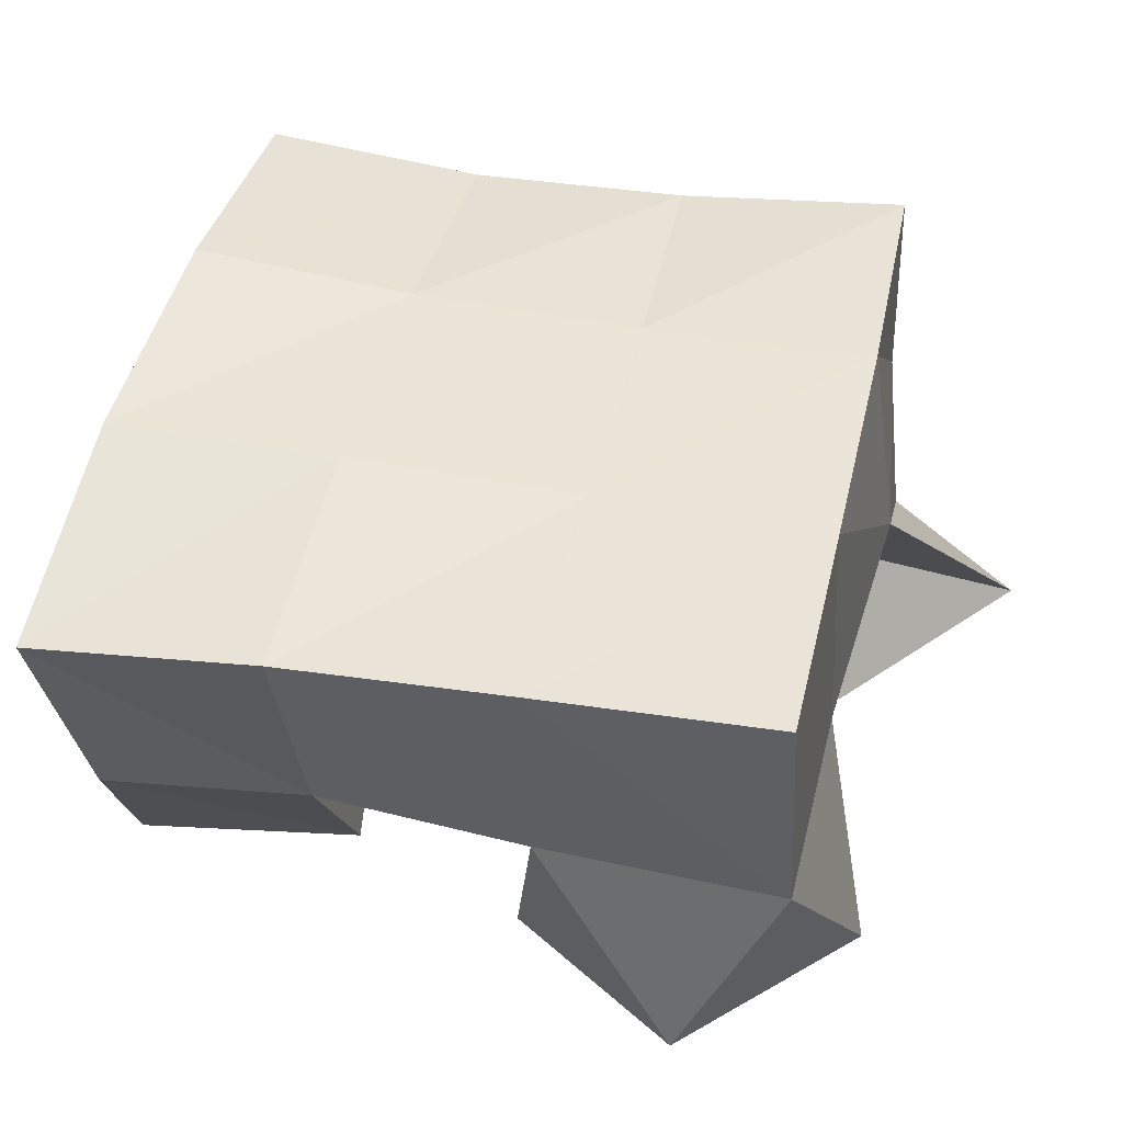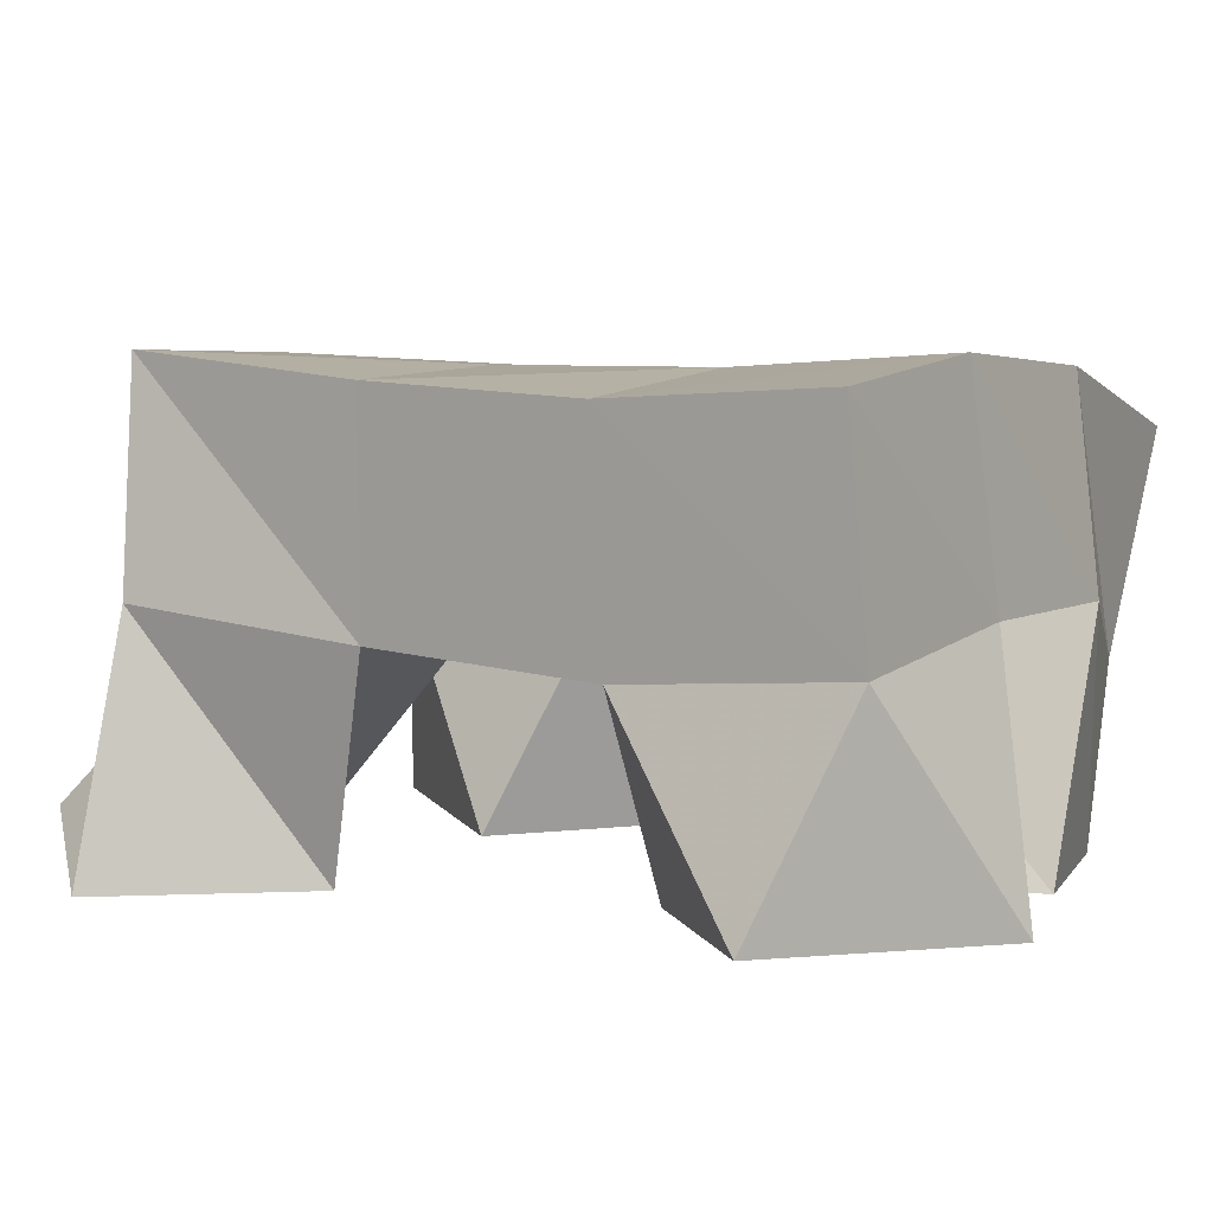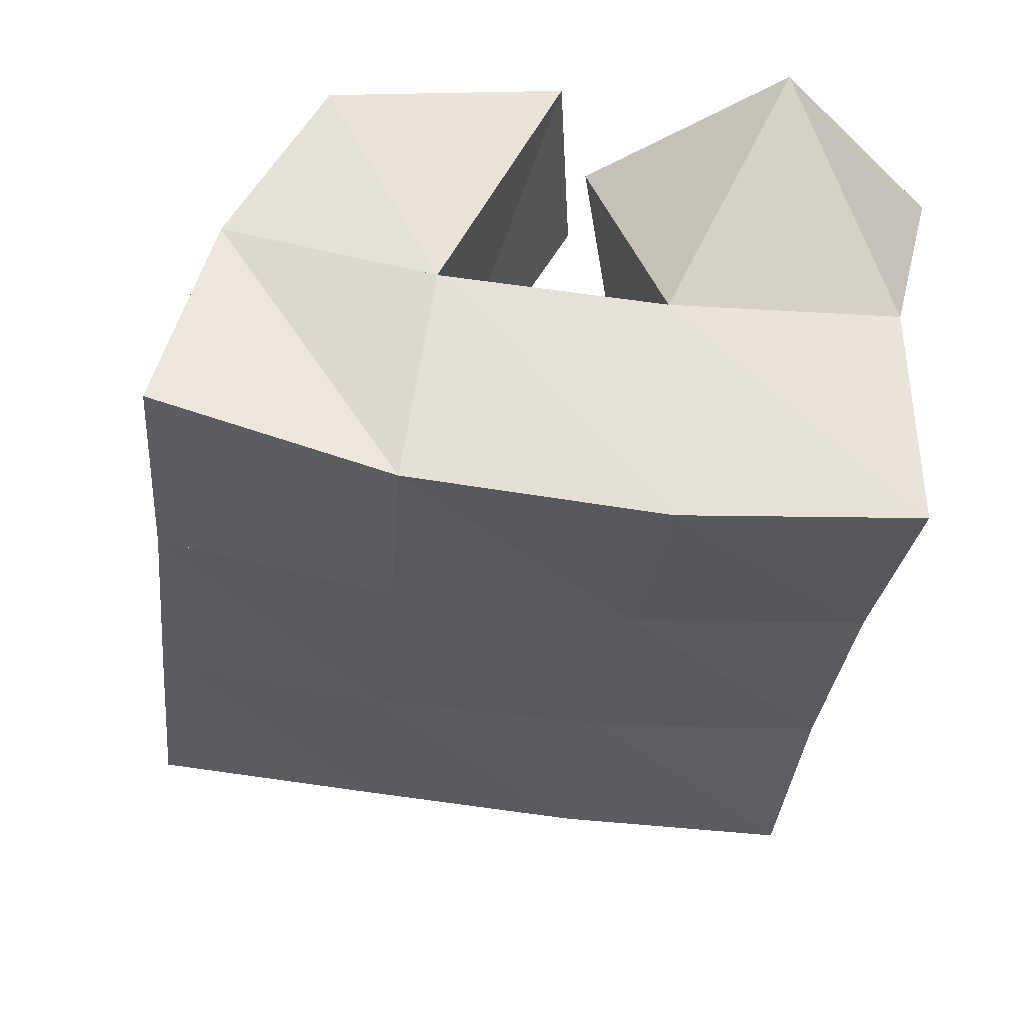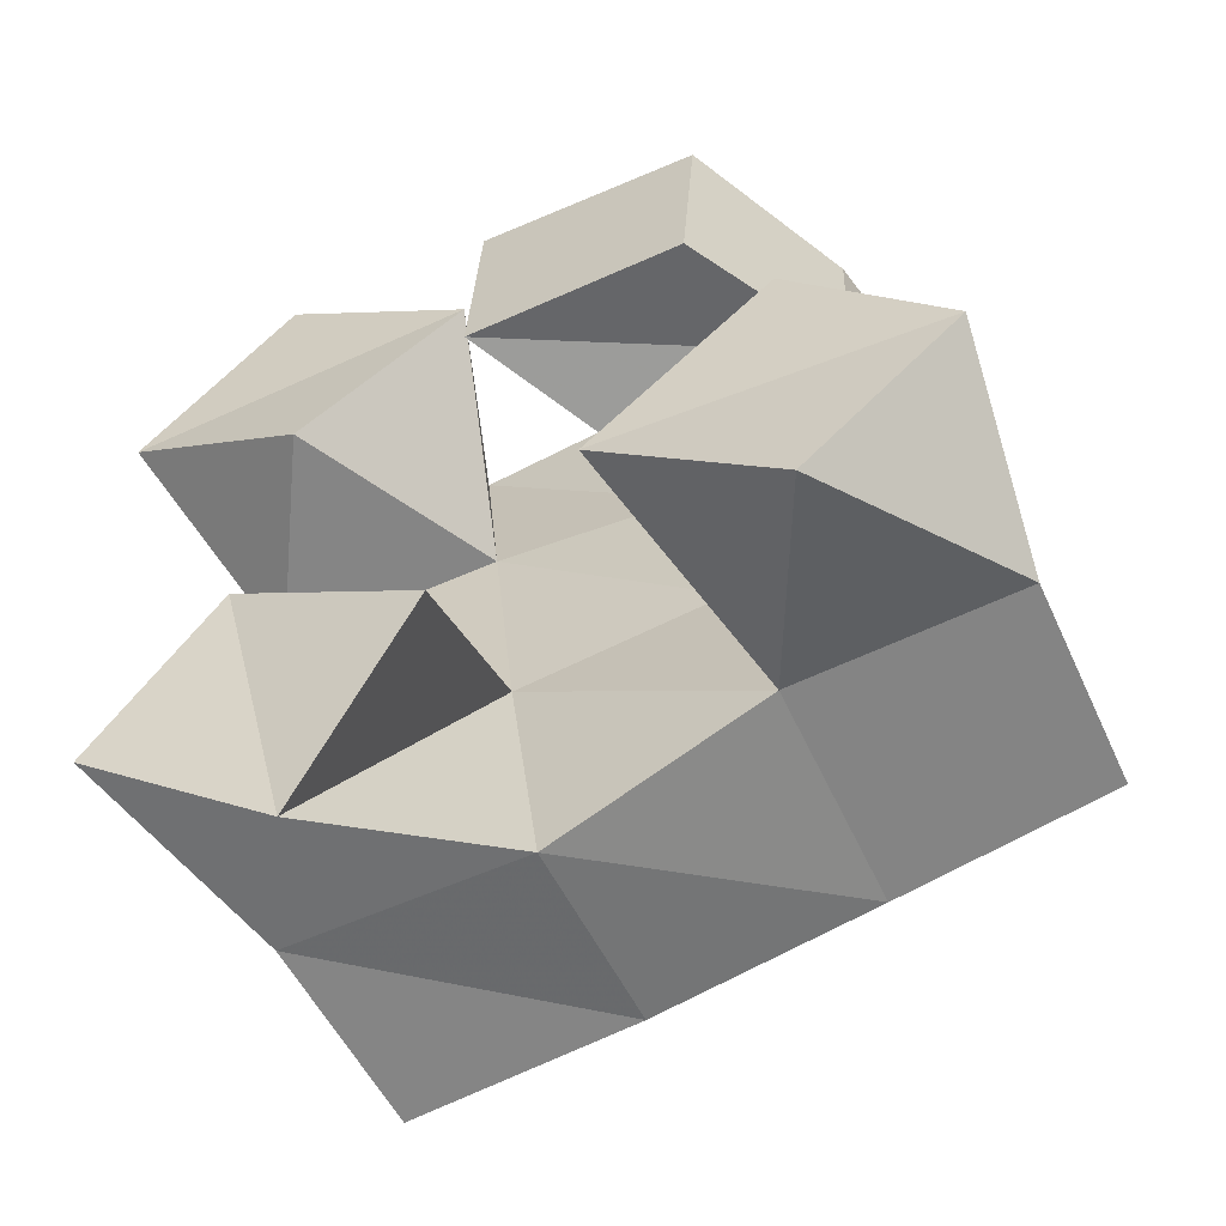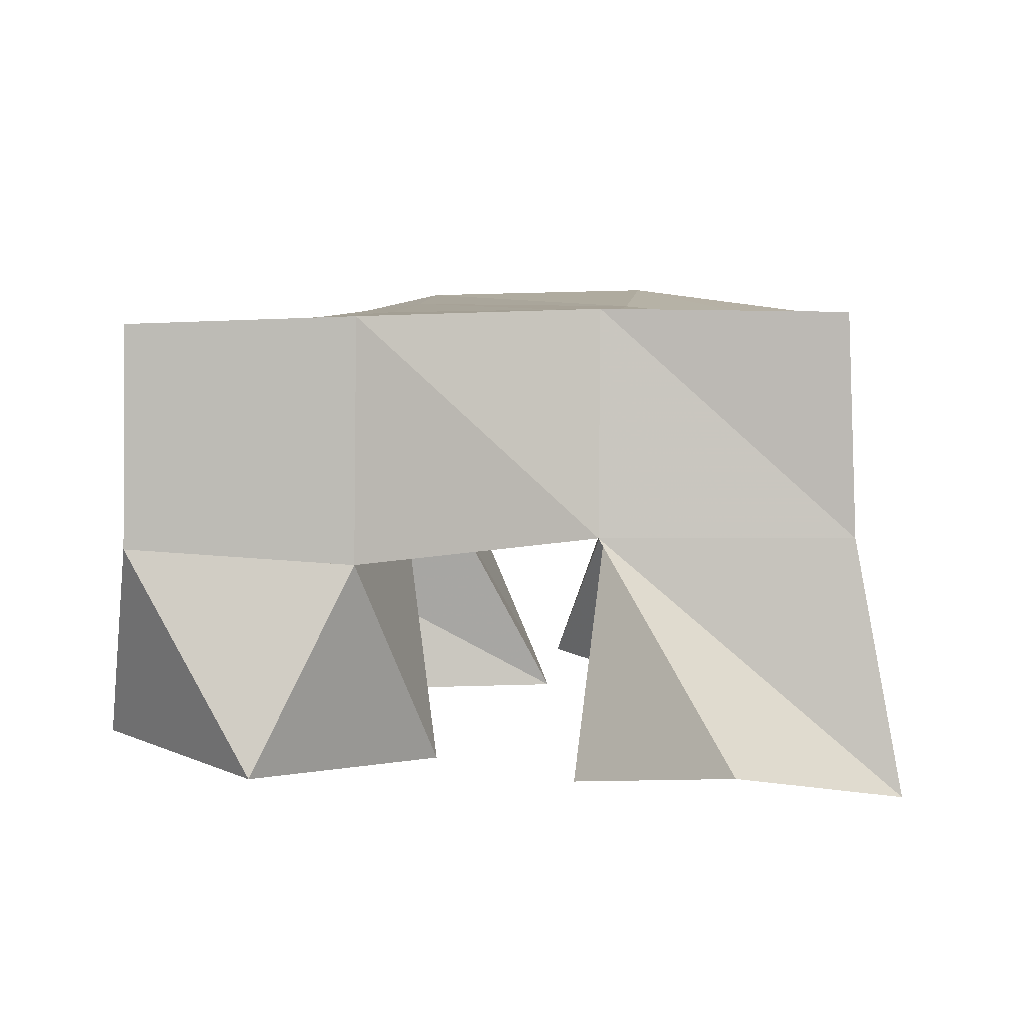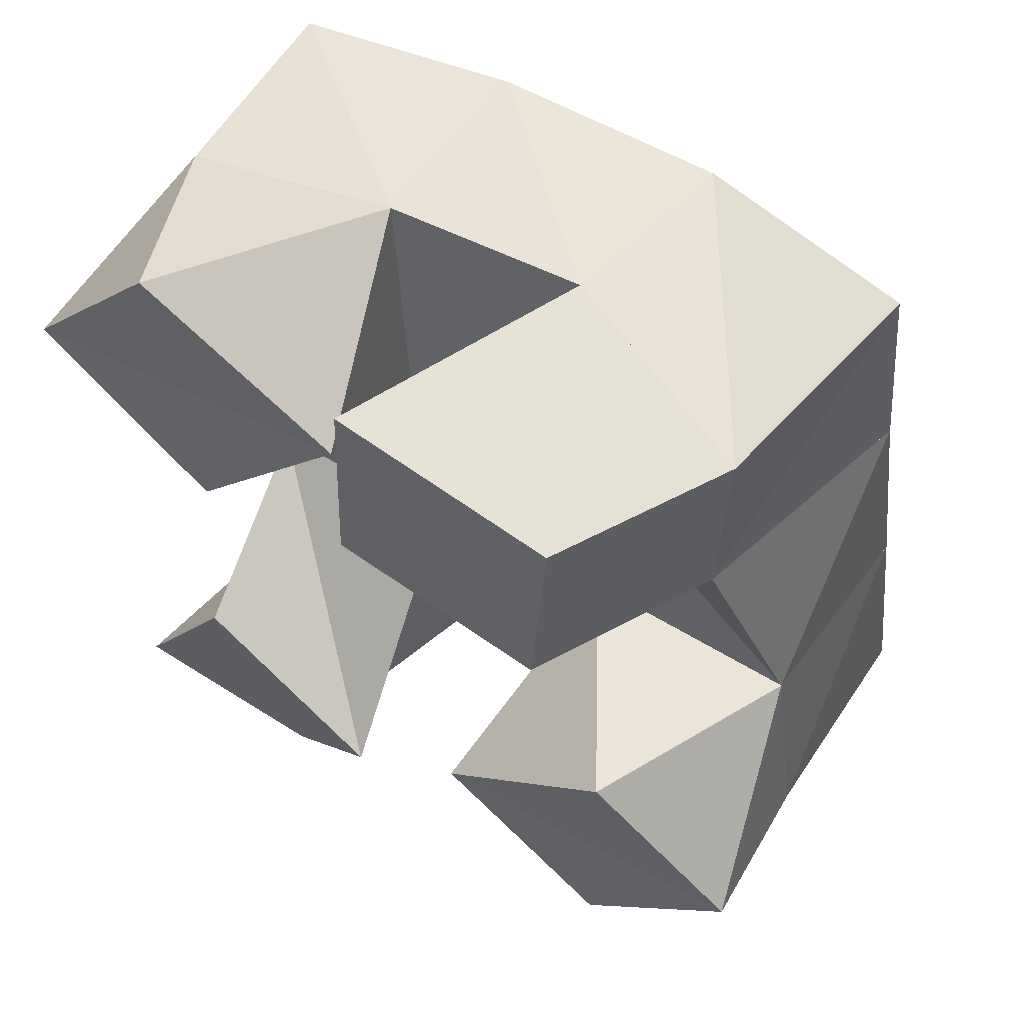
<metadata>
{"format":"obj","ext":"obj","renderer":"f3d","projection":"perspective","resolution":1024,"background":"white","views":[{"elev":45.7,"azim":97.3,"up":"+Y"},{"elev":3.9,"azim":-67.6,"up":"+Y"},{"elev":58.8,"azim":-176.2,"up":"+Z"},{"elev":-61.0,"azim":25.6,"up":"+Z"},{"elev":7.5,"azim":179.1,"up":"+Y"},{"elev":57.5,"azim":34.8,"up":"+Z"}]}
</metadata>
<code>
v 2.28 0.1002 0.08847
v 2.29 0.1542 0.09397
v 2.318 0.1111 0.06097
v 2.344 0.1546 0.09229
v 2.306 0.1 0.1296
v 2.293 0.1474 0.1418
v 2.348 0.1012 0.09906
v 2.34 0.1491 0.1439
v 2.351 0.1004 0.2054
v 2.378 0.1521 0.2007
v 2.401 0.1 0.2019
v 2.422 0.1384 0.2061
v 2.353 0.1 0.2555
v 2.376 0.1536 0.2584
v 2.404 0.1 0.2503
v 2.423 0.1384 0.2503
v 2.312 0.1 0.193
v 2.287 0.1429 0.1921
v 2.347 0.1045 0.2325
v 2.335 0.1474 0.1992
v 2.27 0.1 0.222
v 2.279 0.1458 0.2421
v 2.305 0.1 0.2636
v 2.328 0.1526 0.2512
v 2.417 0.1039 0.09097
v 2.395 0.1476 0.1017
v 2.451 0.1061 0.1284
v 2.444 0.1503 0.1069
v 2.378 0.1 0.1263
v 2.385 0.1513 0.1511
v 2.419 0.1 0.1643
v 2.437 0.1494 0.1585
v 2.292 0.2014 0.09539
v 2.343 0.2019 0.09921
v 2.287 0.1954 0.1446
v 2.338 0.1989 0.1483
v 2.281 0.1919 0.1917
v 2.331 0.198 0.198
v 2.274 0.1937 0.2398
v 2.325 0.2002 0.2461
v 2.394 0.2001 0.1042
v 2.388 0.1987 0.1533
v 2.383 0.1984 0.2036
v 2.38 0.1987 0.2527
v 2.444 0.1983 0.1092
v 2.439 0.1951 0.1601
v 2.434 0.1915 0.2093
v 2.431 0.1869 0.2581
f 1 2 4
f 3 1 4
f 2 6 8
f 4 2 8
f 6 5 7
f 8 6 7
f 5 1 3
f 7 5 3
f 8 7 3
f 4 8 3
f 2 1 5
f 6 2 5
f 9 10 12
f 11 9 12
f 10 14 16
f 12 10 16
f 14 13 15
f 16 14 15
f 13 9 11
f 15 13 11
f 16 15 11
f 12 16 11
f 10 9 13
f 14 10 13
f 17 18 20
f 19 17 20
f 18 22 24
f 20 18 24
f 22 21 23
f 24 22 23
f 21 17 19
f 23 21 19
f 24 23 19
f 20 24 19
f 18 17 21
f 22 18 21
f 25 26 28
f 27 25 28
f 26 30 32
f 28 26 32
f 30 29 31
f 32 30 31
f 29 25 27
f 31 29 27
f 32 31 27
f 28 32 27
f 26 25 29
f 30 26 29
f 2 33 34
f 4 2 34
f 33 35 36
f 34 33 36
f 35 6 8
f 36 35 8
f 6 2 4
f 8 6 4
f 36 8 4
f 34 36 4
f 33 2 6
f 35 33 6
f 6 35 36
f 8 6 36
f 35 37 38
f 36 35 38
f 37 18 20
f 38 37 20
f 18 6 8
f 20 18 8
f 38 20 8
f 36 38 8
f 35 6 18
f 37 35 18
f 18 37 38
f 20 18 38
f 37 39 40
f 38 37 40
f 39 22 24
f 40 39 24
f 22 18 20
f 24 22 20
f 40 24 20
f 38 40 20
f 37 18 22
f 39 37 22
f 4 34 41
f 26 4 41
f 34 36 42
f 41 34 42
f 36 8 30
f 42 36 30
f 8 4 26
f 30 8 26
f 42 30 26
f 41 42 26
f 34 4 8
f 36 34 8
f 8 36 42
f 30 8 42
f 36 38 43
f 42 36 43
f 38 20 10
f 43 38 10
f 20 8 30
f 10 20 30
f 43 10 30
f 42 43 30
f 36 8 20
f 38 36 20
f 20 38 43
f 10 20 43
f 38 40 44
f 43 38 44
f 40 24 14
f 44 40 14
f 24 20 10
f 14 24 10
f 44 14 10
f 43 44 10
f 38 20 24
f 40 38 24
f 26 41 45
f 28 26 45
f 41 42 46
f 45 41 46
f 42 30 32
f 46 42 32
f 30 26 28
f 32 30 28
f 46 32 28
f 45 46 28
f 41 26 30
f 42 41 30
f 30 42 46
f 32 30 46
f 42 43 47
f 46 42 47
f 43 10 12
f 47 43 12
f 10 30 32
f 12 10 32
f 47 12 32
f 46 47 32
f 42 30 10
f 43 42 10
f 10 43 47
f 12 10 47
f 43 44 48
f 47 43 48
f 44 14 16
f 48 44 16
f 14 10 12
f 16 14 12
f 48 16 12
f 47 48 12
f 43 10 14
f 44 43 14

</code>
